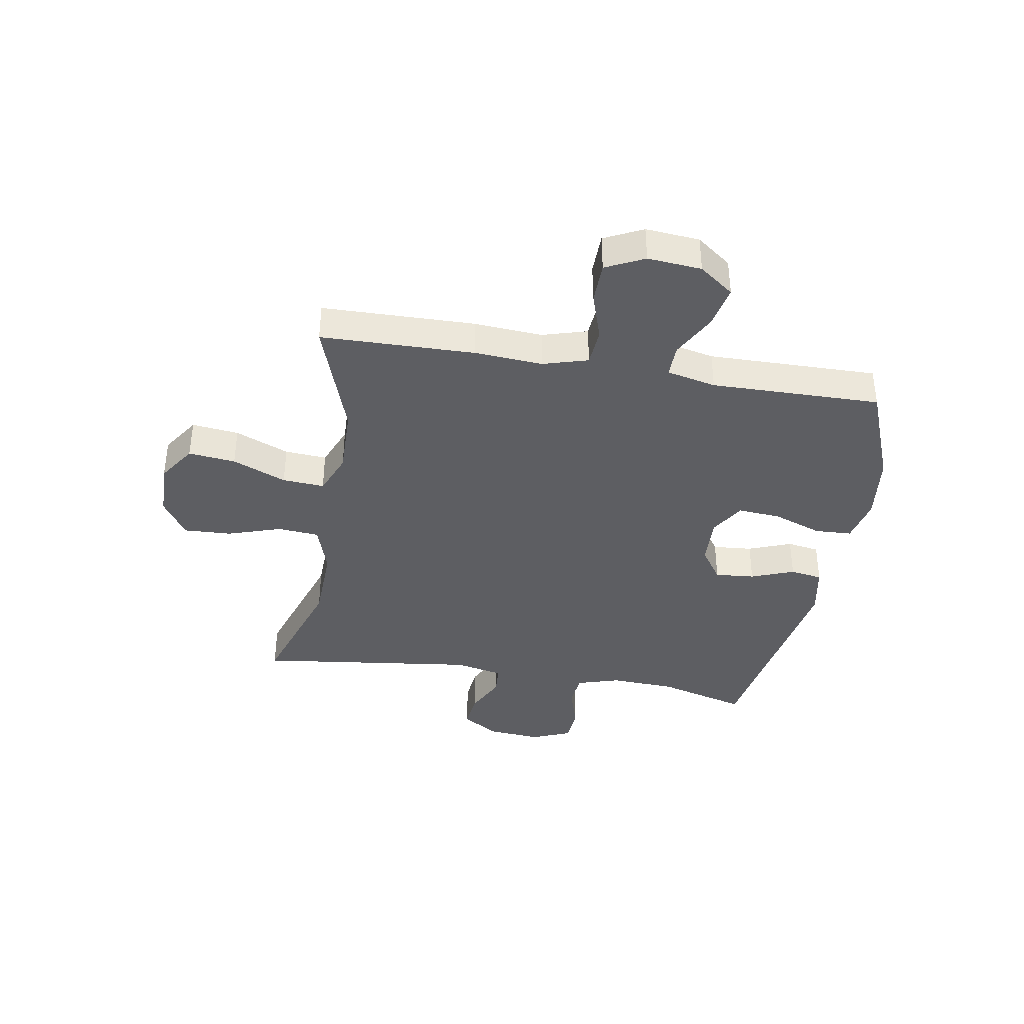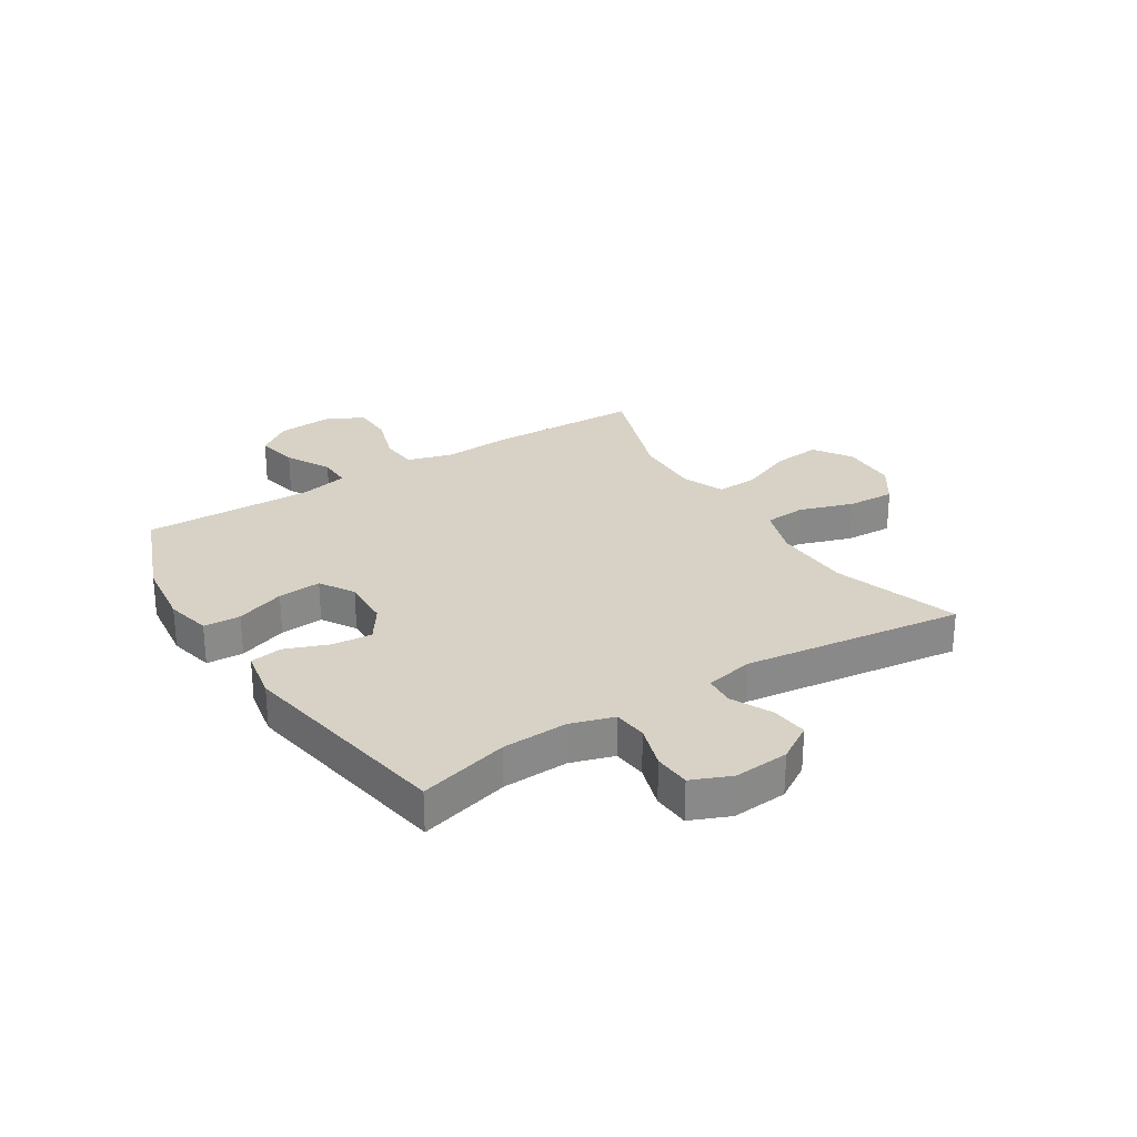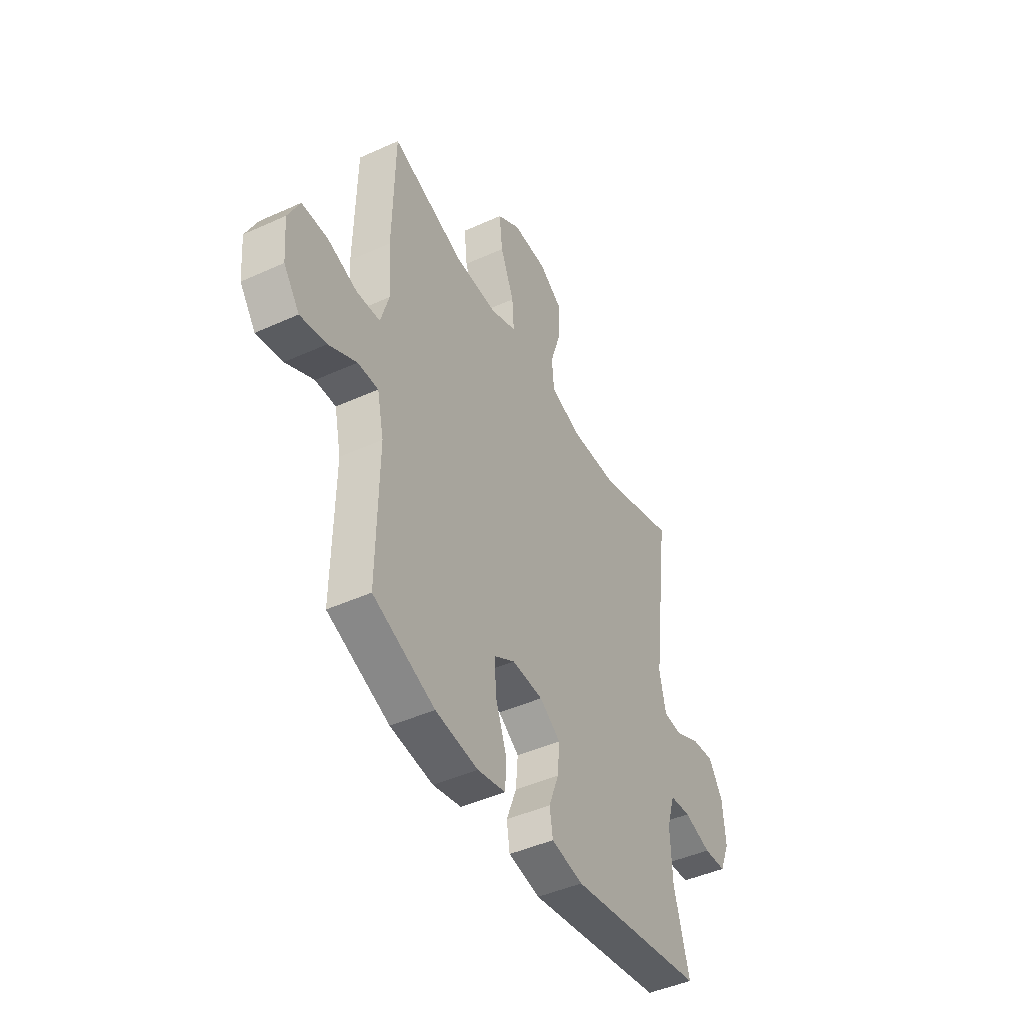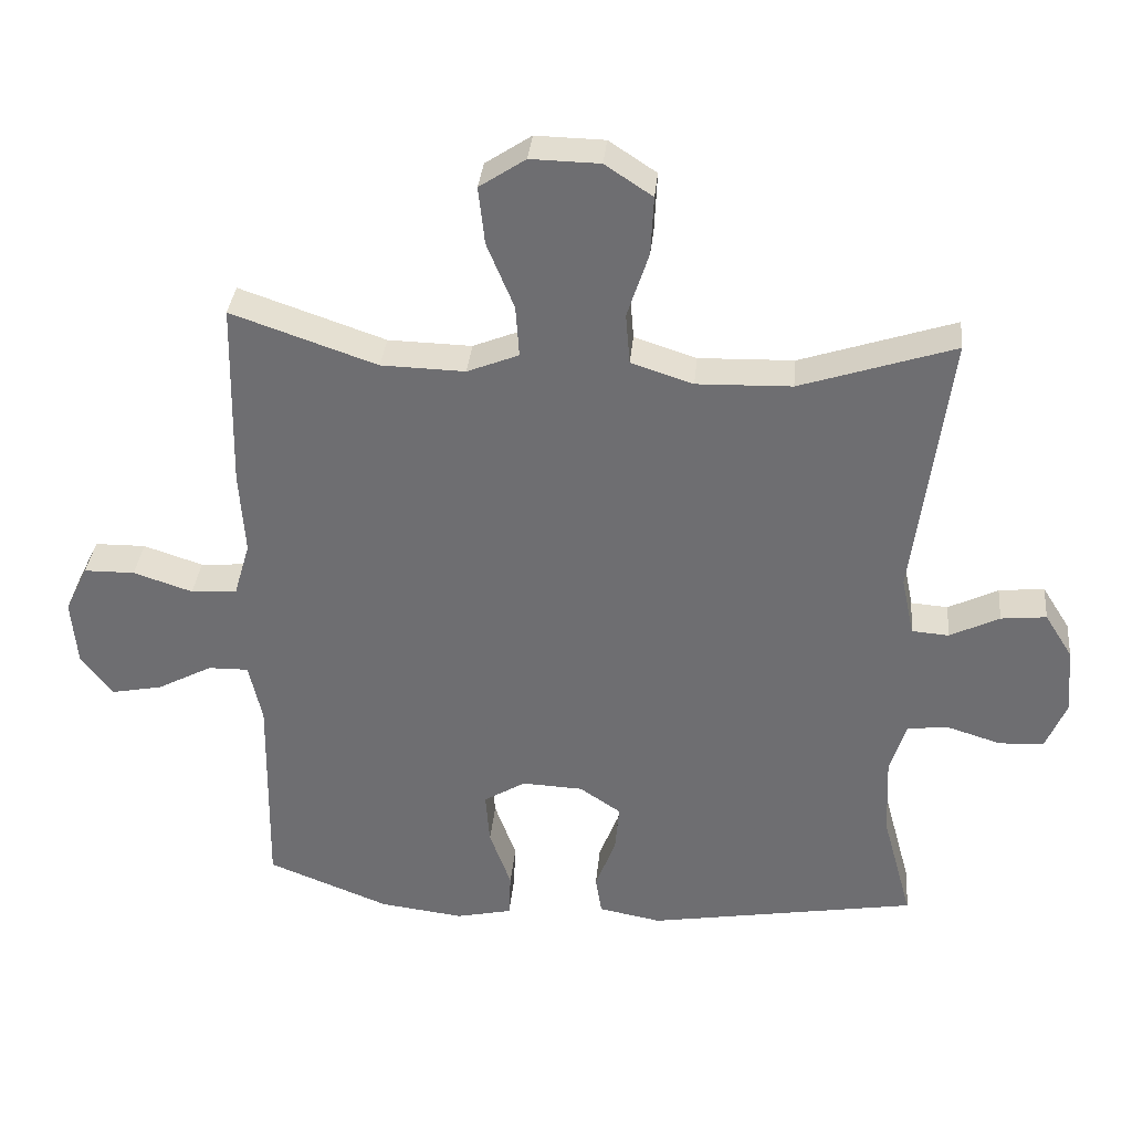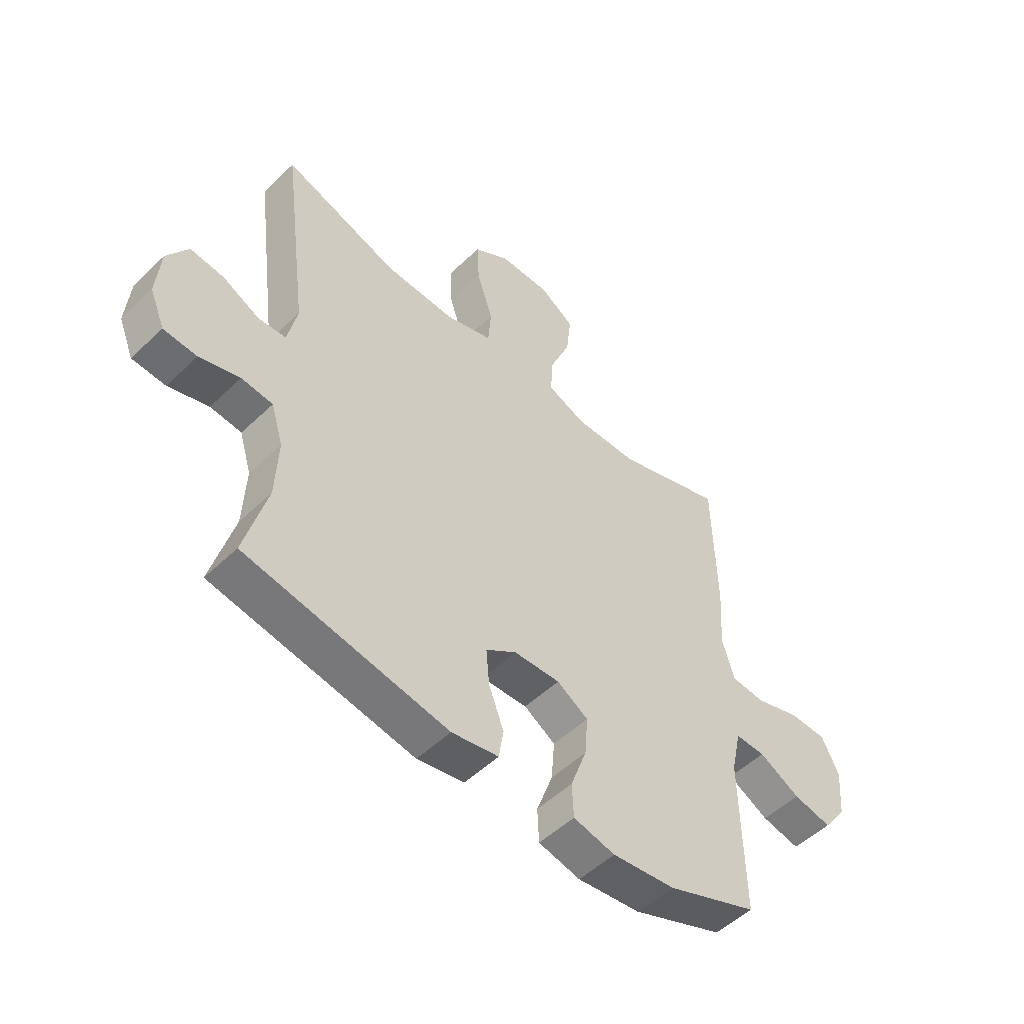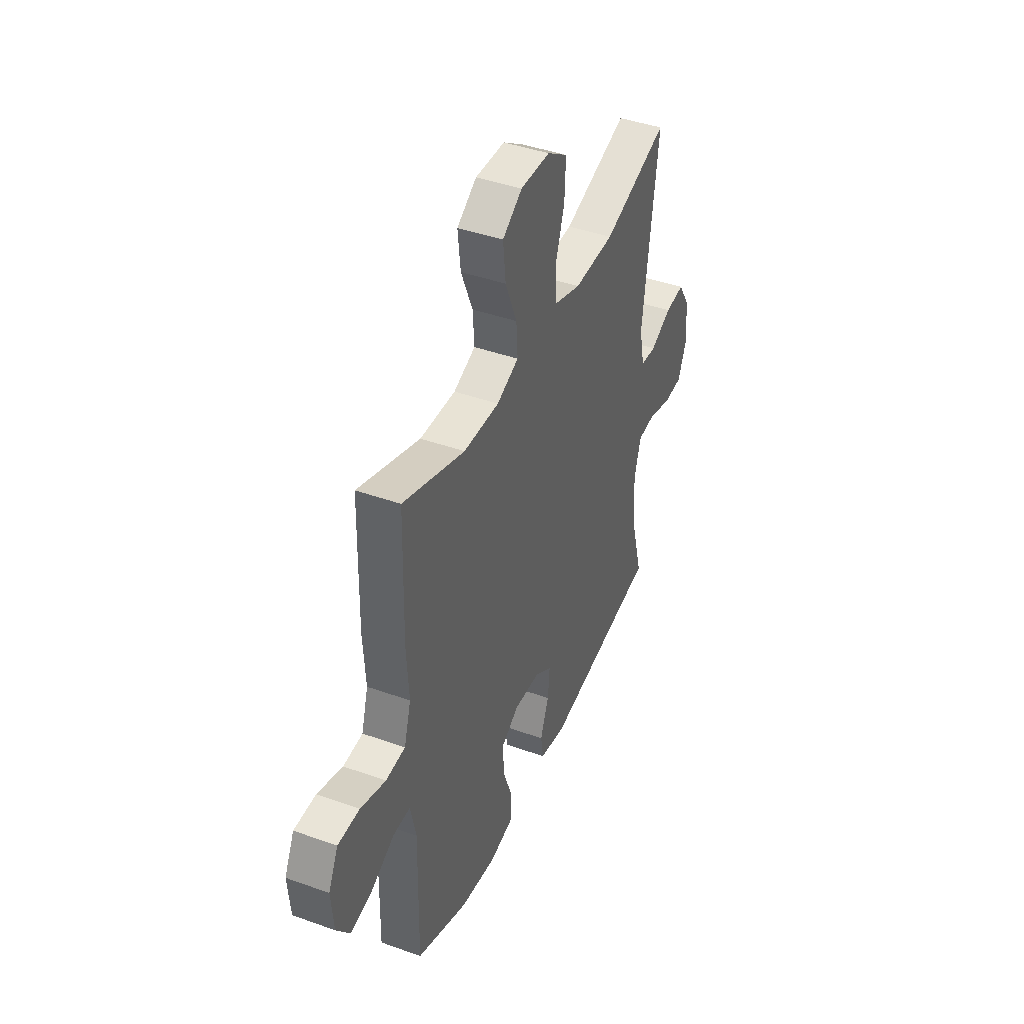
<metadata>
{"format":"obj","ext":"obj","renderer":"f3d","projection":"perspective","resolution":1024,"background":"white","views":[{"elev":-38.6,"azim":80.3,"up":"+Y"},{"elev":27.3,"azim":-122.2,"up":"+Y"},{"elev":-45.4,"azim":117.6,"up":"+Z"},{"elev":34.9,"azim":-174.5,"up":"+Z"},{"elev":-51.8,"azim":-44.1,"up":"+Z"},{"elev":42.4,"azim":113.2,"up":"+Z"}]}
</metadata>
<code>
v -0.5 0.07 0.5
v -0.279 0.07 0.427
v -0.143 0.07 0.423
v -0.054 0.07 0.452
v -0.048 0.07 0.525
v -0.079 0.07 0.62
v -0.083 0.07 0.704
v -0.015 0.07 0.749
v 0.084 0.07 0.751
v 0.15 0.07 0.707
v 0.141 0.07 0.624
v 0.102 0.07 0.529
v 0.097 0.07 0.455
v 0.171 0.07 0.425
v 0.291 0.07 0.428
v 0.5 0.07 0.5
v 0.506 0.07 0.229
v 0.498 0.07 0.109
v 0.521 0.07 0.03
v 0.587 0.07 0.025
v 0.672 0.07 0.053
v 0.745 0.07 0.052
v 0.778 0.07 -0.016
v 0.77 0.07 -0.111
v 0.725 0.07 -0.172
v 0.651 0.07 -0.157
v 0.572 0.07 -0.115
v 0.514 0.07 -0.114
v 0.495 0.07 -0.201
v 0.5 0.07 -0.5
v 0.325 0.07 -0.569
v 0.204 0.07 -0.584
v 0.124 0.07 -0.566
v 0.121 0.07 -0.501
v 0.152 0.07 -0.415
v 0.158 0.07 -0.339
v 0.098 0.07 -0.302
v 0.01 0.07 -0.306
v -0.049 0.07 -0.346
v -0.043 0.07 -0.416
v -0.014 0.07 -0.492
v -0.023 0.07 -0.549
v -0.113 0.07 -0.566
v -0.5 0.07 -0.5
v -0.457 0.07 -0.342
v -0.452 0.07 -0.227
v -0.475 0.07 -0.151
v -0.535 0.07 -0.145
v -0.612 0.07 -0.169
v -0.676 0.07 -0.165
v -0.705 0.07 -0.095
v -0.697 0.07 0.001
v -0.657 0.07 0.065
v -0.592 0.07 0.058
v -0.521 0.07 0.023
v -0.468 0.07 0.027
v -0.45 0.07 0.112
v -0.5 0 0.5
v -0.279 0 0.427
v -0.143 0 0.423
v -0.054 0 0.452
v -0.048 0 0.525
v -0.079 0 0.62
v -0.083 0 0.704
v -0.015 0 0.749
v 0.084 0 0.751
v 0.15 0 0.707
v 0.141 0 0.624
v 0.102 0 0.529
v 0.097 0 0.455
v 0.171 0 0.425
v 0.291 0 0.428
v 0.5 0 0.5
v 0.506 0 0.229
v 0.498 0 0.109
v 0.521 0 0.03
v 0.587 0 0.025
v 0.672 0 0.053
v 0.745 0 0.052
v 0.778 0 -0.016
v 0.77 0 -0.111
v 0.725 0 -0.172
v 0.651 0 -0.157
v 0.572 0 -0.115
v 0.514 0 -0.114
v 0.495 0 -0.201
v 0.5 0 -0.5
v 0.325 0 -0.569
v 0.204 0 -0.584
v 0.124 0 -0.566
v 0.121 0 -0.501
v 0.152 0 -0.415
v 0.158 0 -0.339
v 0.098 0 -0.302
v 0.01 0 -0.306
v -0.049 0 -0.346
v -0.043 0 -0.416
v -0.014 0 -0.492
v -0.023 0 -0.549
v -0.113 0 -0.566
v -0.5 0 -0.5
v -0.457 0 -0.342
v -0.452 0 -0.227
v -0.475 0 -0.151
v -0.535 0 -0.145
v -0.612 0 -0.169
v -0.676 0 -0.165
v -0.705 0 -0.095
v -0.697 0 0.001
v -0.657 0 0.065
v -0.592 0 0.058
v -0.521 0 0.023
v -0.468 0 0.027
v -0.45 0 0.112
f 52 53 54 55
f 52 55 56
f 51 52 56
f 48 49 50 51
f 47 48 51 56
f 46 47 56 57
f 42 43 44 45
f 40 41 42 45
f 39 40 45 46
f 38 39 46 57
f 32 33 34 35
f 32 35 36
f 29 30 31 32
f 28 29 32 36
f 24 25 26 27
f 24 27 28
f 23 24 28
f 20 21 22 23
f 19 20 23 28
f 18 19 28 36
f 15 16 17 18
f 14 15 18 36
f 9 10 11 12
f 9 12 13
f 8 9 13
f 5 6 7 8
f 4 5 8 13
f 3 4 13 14
f 38 57 1 2
f 37 38 2 3
f 3 14 36 37
f 112 111 110 109
f 113 112 109
f 113 109 108
f 108 107 106 105
f 113 108 105 104
f 114 113 104 103
f 102 101 100 99
f 102 99 98 97
f 103 102 97 96
f 114 103 96 95
f 92 91 90 89
f 93 92 89
f 89 88 87 86
f 93 89 86 85
f 84 83 82 81
f 85 84 81
f 85 81 80
f 80 79 78 77
f 85 80 77 76
f 93 85 76 75
f 75 74 73 72
f 93 75 72 71
f 69 68 67 66
f 70 69 66
f 70 66 65
f 65 64 63 62
f 70 65 62 61
f 71 70 61 60
f 59 58 114 95
f 60 59 95 94
f 94 93 71 60
f 1 58 59 2
f 2 59 60 3
f 3 60 61 4
f 4 61 62 5
f 5 62 63 6
f 6 63 64 7
f 7 64 65 8
f 8 65 66 9
f 9 66 67 10
f 10 67 68 11
f 11 68 69 12
f 12 69 70 13
f 13 70 71 14
f 14 71 72 15
f 15 72 73 16
f 16 73 74 17
f 17 74 75 18
f 18 75 76 19
f 19 76 77 20
f 20 77 78 21
f 21 78 79 22
f 22 79 80 23
f 23 80 81 24
f 24 81 82 25
f 25 82 83 26
f 26 83 84 27
f 27 84 85 28
f 28 85 86 29
f 29 86 87 30
f 30 87 88 31
f 31 88 89 32
f 32 89 90 33
f 33 90 91 34
f 34 91 92 35
f 35 92 93 36
f 36 93 94 37
f 37 94 95 38
f 38 95 96 39
f 39 96 97 40
f 40 97 98 41
f 41 98 99 42
f 42 99 100 43
f 43 100 101 44
f 44 101 102 45
f 45 102 103 46
f 46 103 104 47
f 47 104 105 48
f 48 105 106 49
f 49 106 107 50
f 50 107 108 51
f 51 108 109 52
f 52 109 110 53
f 53 110 111 54
f 54 111 112 55
f 55 112 113 56
f 56 113 114 57
f 57 114 58 1

</code>
